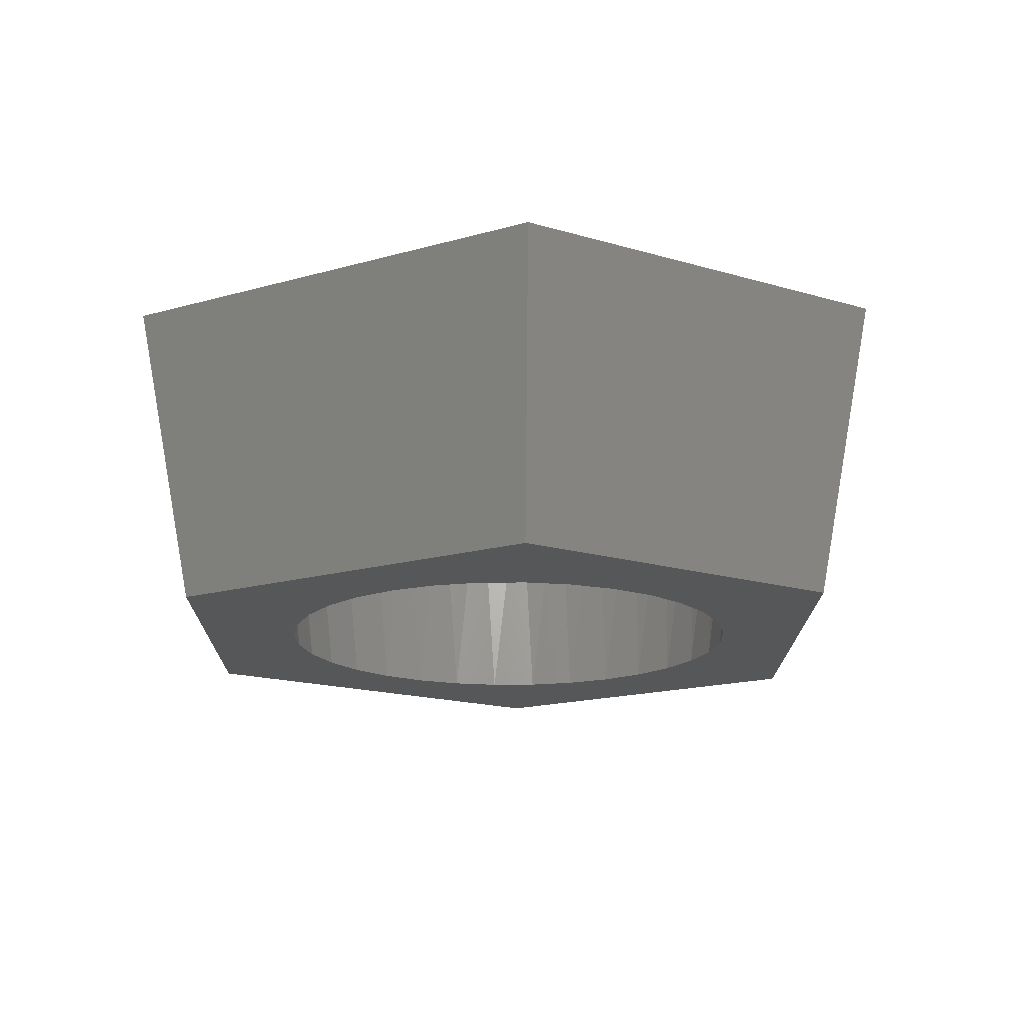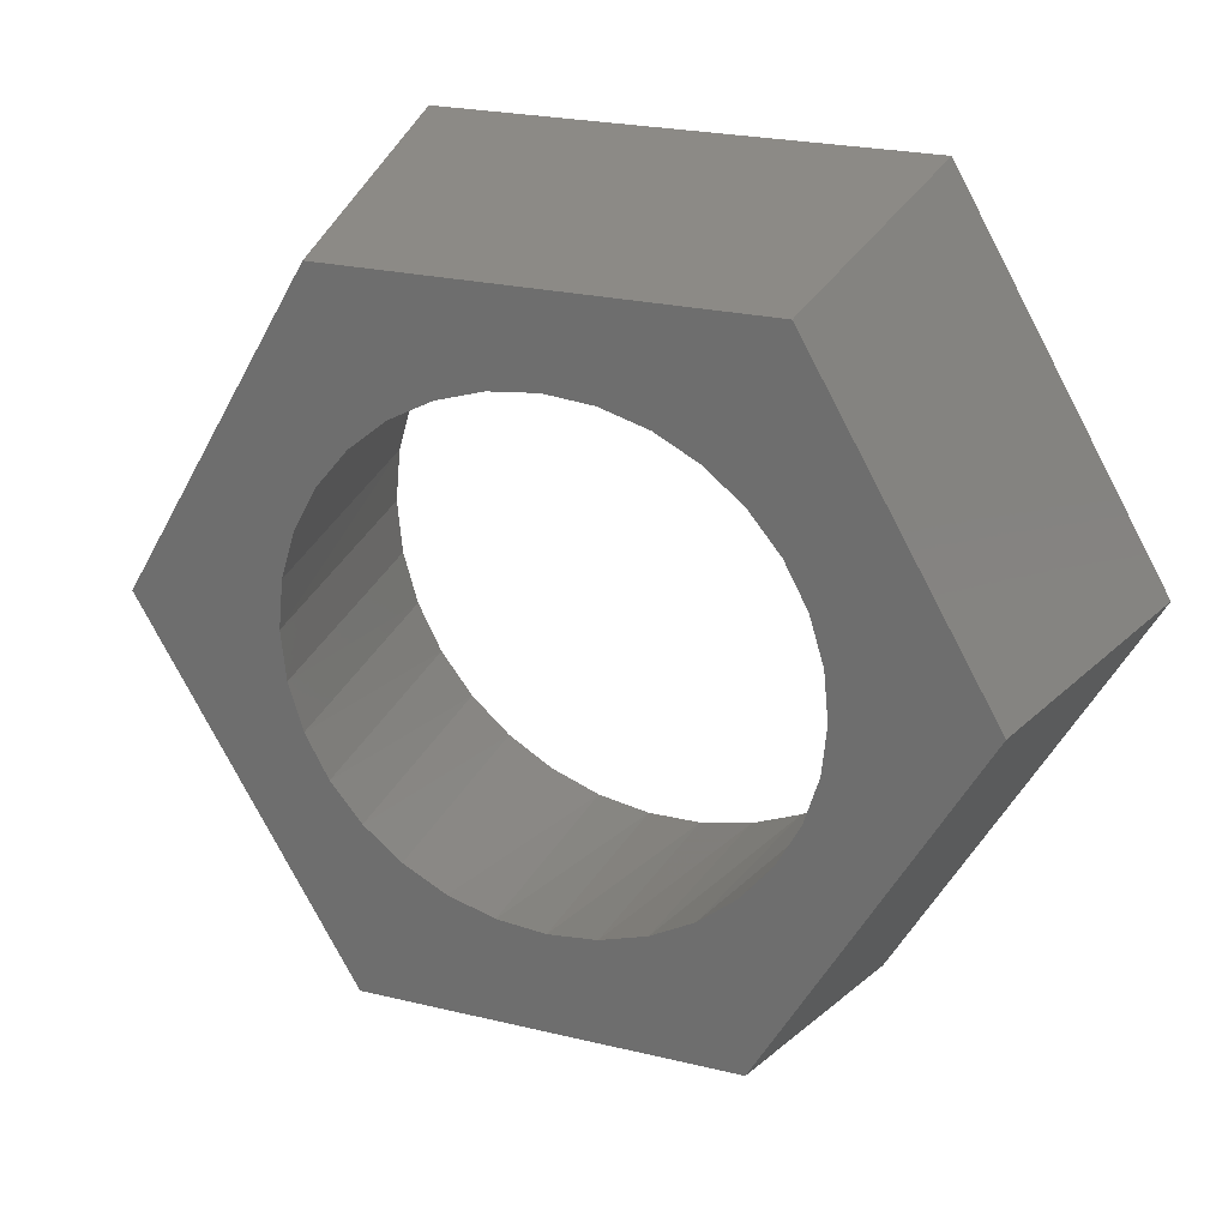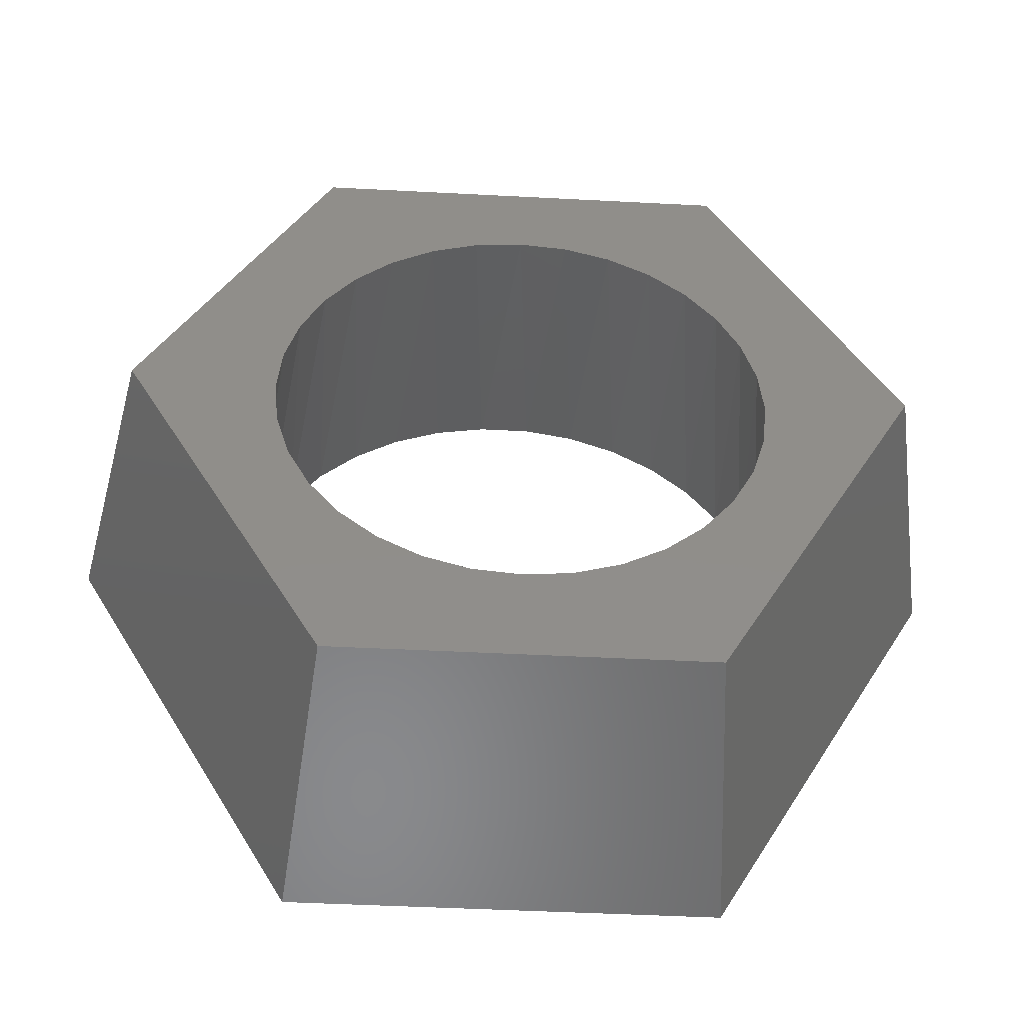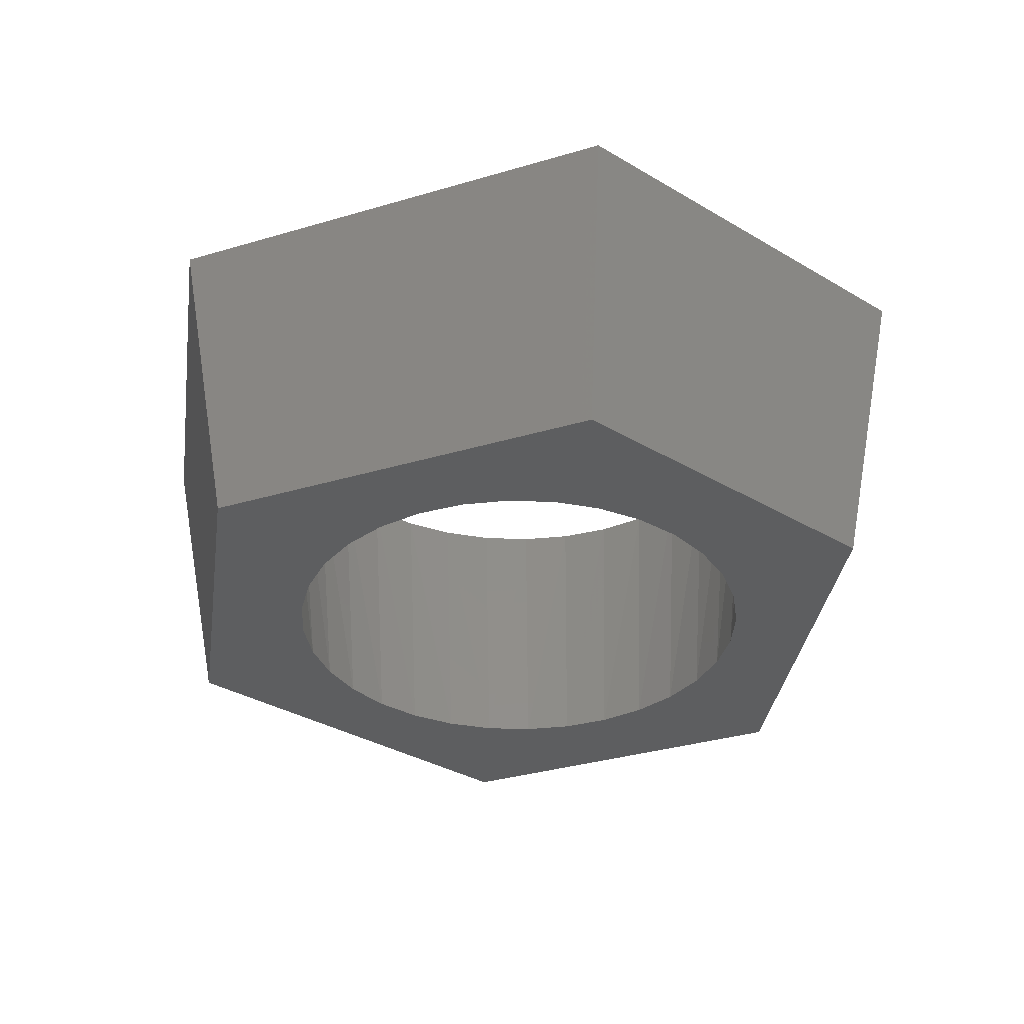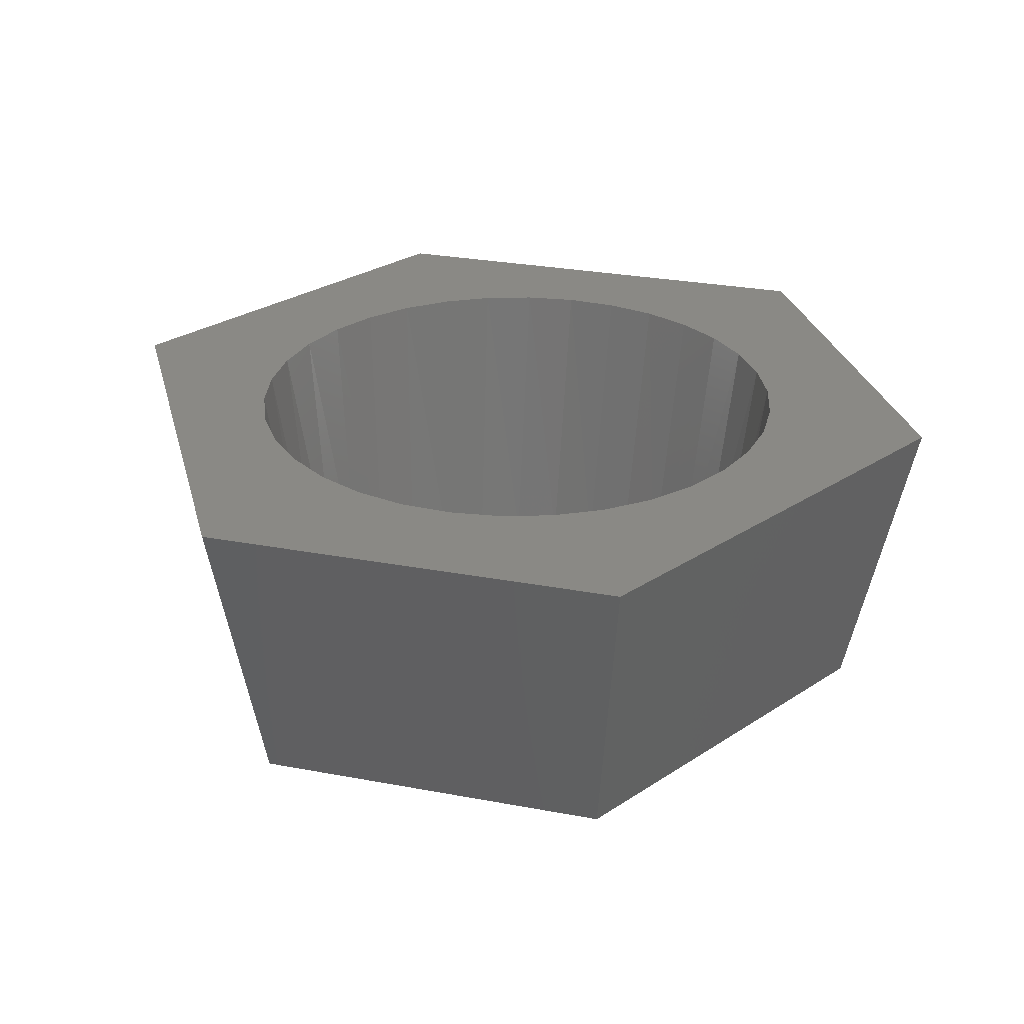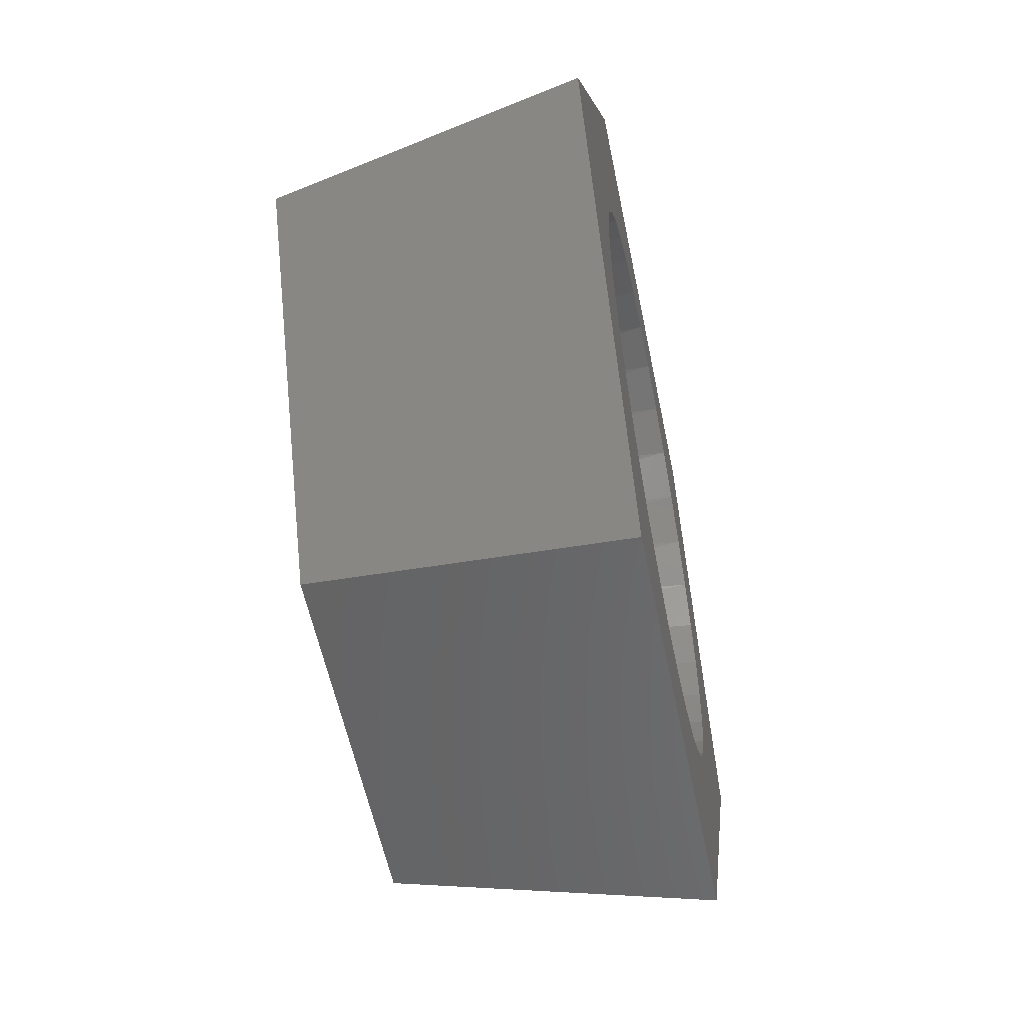
<metadata>
{"format":"stl","ext":"stl","renderer":"f3d","projection":"perspective","resolution":1024,"background":"white","views":[{"elev":-17.3,"azim":-150.5,"up":"+Z"},{"elev":23.8,"azim":-158.0,"up":"+Y"},{"elev":-45.2,"azim":176.5,"up":"+Y"},{"elev":-34.7,"azim":81.6,"up":"+Z"},{"elev":28.7,"azim":135.7,"up":"+Z"},{"elev":-56.0,"azim":-78.6,"up":"+Y"}]}
</metadata>
<code>
# stl→obj: 78 verts, 156 faces
v 17.06 44.8 30.56
v 16.58 39.61 30.56
v 20.61 39.61 1e-06
v 21.07 44.34 1e-06
v 18.49 49.82 30.56
v 18.49 29.4 30.56
v 21.07 34.88 1e-06
v 17.06 34.42 30.56
v 22.45 30.34 1e-06
v 23.96 20.57 30.56
v 24.69 26.15 1e-06
v 20.82 24.73 30.56
v 27.7 22.47 1e-06
v 32.25 14.31 30.56
v 31.38 19.46 1e-06
v 27.81 17.06 30.56
v 35.57 17.22 1e-06
v 42.23 11.47 30.56
v 40.11 15.84 1e-06
v 37.11 12.43 30.56
v 44.84 15.38 1e-06
v 52.57 12.43 30.56
v 49.57 15.84 1e-06
v 47.45 11.47 30.56
v 54.11 17.22 1e-06
v 61.87 17.06 30.56
v 58.3 19.46 1e-06
v 57.44 14.31 30.56
v 61.98 22.47 1e-06
v 68.87 24.73 30.56
v 64.99 26.15 1e-06
v 65.72 20.57 30.56
v 67.23 30.34 1e-06
v 72.62 34.42 30.56
v 68.61 34.88 1e-06
v 71.19 29.4 30.56
v 69.07 39.61 1e-06
v 73.1 39.61 30.56
v 71.19 49.82 30.56
v 68.61 44.34 1e-06
v 72.62 44.8 30.56
v 67.23 48.88 1e-06
v 65.72 58.65 30.56
v 64.99 53.07 1e-06
v 68.87 54.49 30.56
v 61.98 56.75 1e-06
v 57.44 64.9 30.56
v 58.3 59.76 1e-06
v 61.87 62.16 30.56
v 54.11 62 1e-06
v 47.45 67.75 30.56
v 49.57 63.38 1e-06
v 52.57 66.79 30.56
v 44.84 63.84 1e-06
v 37.11 66.79 30.56
v 40.11 63.38 1e-06
v 42.23 67.75 30.56
v 35.57 62 1e-06
v 27.81 62.16 30.56
v 31.38 59.76 1e-06
v 32.25 64.9 30.56
v 27.7 56.75 1e-06
v 20.82 54.49 30.56
v 24.69 53.07 1e-06
v 23.96 58.65 30.56
v 22.45 48.88 1e-06
v 1e-06 41.16 30.56
v 21.08 77.67 30.56
v 68.61 77.67 30.56
v 89.68 41.16 30.56
v 65.92 1e-06 30.56
v 23.77 1e-06 30.56
v 62.92 5.637 1e-06
v 26.76 5.637 1e-06
v 6.382 40.94 1e-06
v 24.46 72.25 1e-06
v 83.3 40.94 1e-06
v 65.22 72.25 1e-06
f 1 2 3
f 1 3 4
f 1 4 5
f 6 7 8
f 7 6 9
f 10 11 12
f 11 10 13
f 14 15 16
f 15 14 17
f 18 19 20
f 19 18 21
f 22 23 24
f 23 22 25
f 26 27 28
f 27 26 29
f 30 31 32
f 31 30 33
f 34 35 36
f 35 34 37
f 34 38 37
f 39 40 41
f 40 39 42
f 43 44 45
f 44 43 46
f 47 48 49
f 48 47 50
f 51 52 53
f 52 51 54
f 55 56 57
f 56 55 58
f 59 60 61
f 60 59 62
f 63 64 65
f 64 63 66
f 4 66 5
f 5 66 63
f 64 62 65
f 65 62 59
f 60 58 61
f 61 58 55
f 56 54 57
f 57 54 51
f 52 50 53
f 53 50 47
f 48 46 49
f 49 46 43
f 44 42 45
f 45 42 39
f 40 37 41
f 35 33 36
f 36 33 30
f 31 29 32
f 32 29 26
f 27 25 28
f 28 25 22
f 23 21 24
f 24 21 18
f 19 17 20
f 20 17 14
f 15 13 16
f 16 13 10
f 11 9 12
f 12 9 6
f 7 3 8
f 3 2 8
f 37 38 41
f 8 2 67
f 8 67 6
f 2 1 67
f 1 5 67
f 65 68 63
f 65 59 68
f 59 61 68
f 61 55 68
f 55 57 68
f 57 51 68
f 68 51 69
f 51 53 69
f 53 47 69
f 47 49 69
f 49 43 69
f 39 70 45
f 39 41 70
f 41 38 70
f 38 34 70
f 34 36 70
f 36 30 70
f 70 30 71
f 30 32 71
f 32 26 71
f 26 28 71
f 28 22 71
f 22 24 71
f 20 72 18
f 20 14 72
f 14 16 72
f 16 10 72
f 10 12 72
f 72 12 67
f 12 6 67
f 68 67 63
f 72 71 18
f 70 69 45
f 63 67 5
f 69 43 45
f 71 24 18
f 71 72 73
f 72 74 73
f 67 75 72
f 75 74 72
f 67 68 75
f 68 76 75
f 70 71 77
f 71 73 77
f 70 77 69
f 77 78 69
f 69 78 68
f 78 76 68
f 4 3 75
f 4 75 66
f 3 7 75
f 7 9 75
f 13 74 11
f 13 15 74
f 15 17 74
f 17 19 74
f 19 21 74
f 74 21 73
f 21 23 73
f 23 25 73
f 25 27 73
f 27 29 73
f 33 77 31
f 33 35 77
f 35 37 77
f 37 40 77
f 40 42 77
f 42 44 77
f 77 44 78
f 44 46 78
f 46 48 78
f 48 50 78
f 50 52 78
f 56 76 54
f 56 58 76
f 58 60 76
f 60 62 76
f 62 64 76
f 76 64 75
f 64 66 75
f 76 78 54
f 77 73 31
f 74 75 11
f 54 78 52
f 11 75 9
f 73 29 31

</code>
